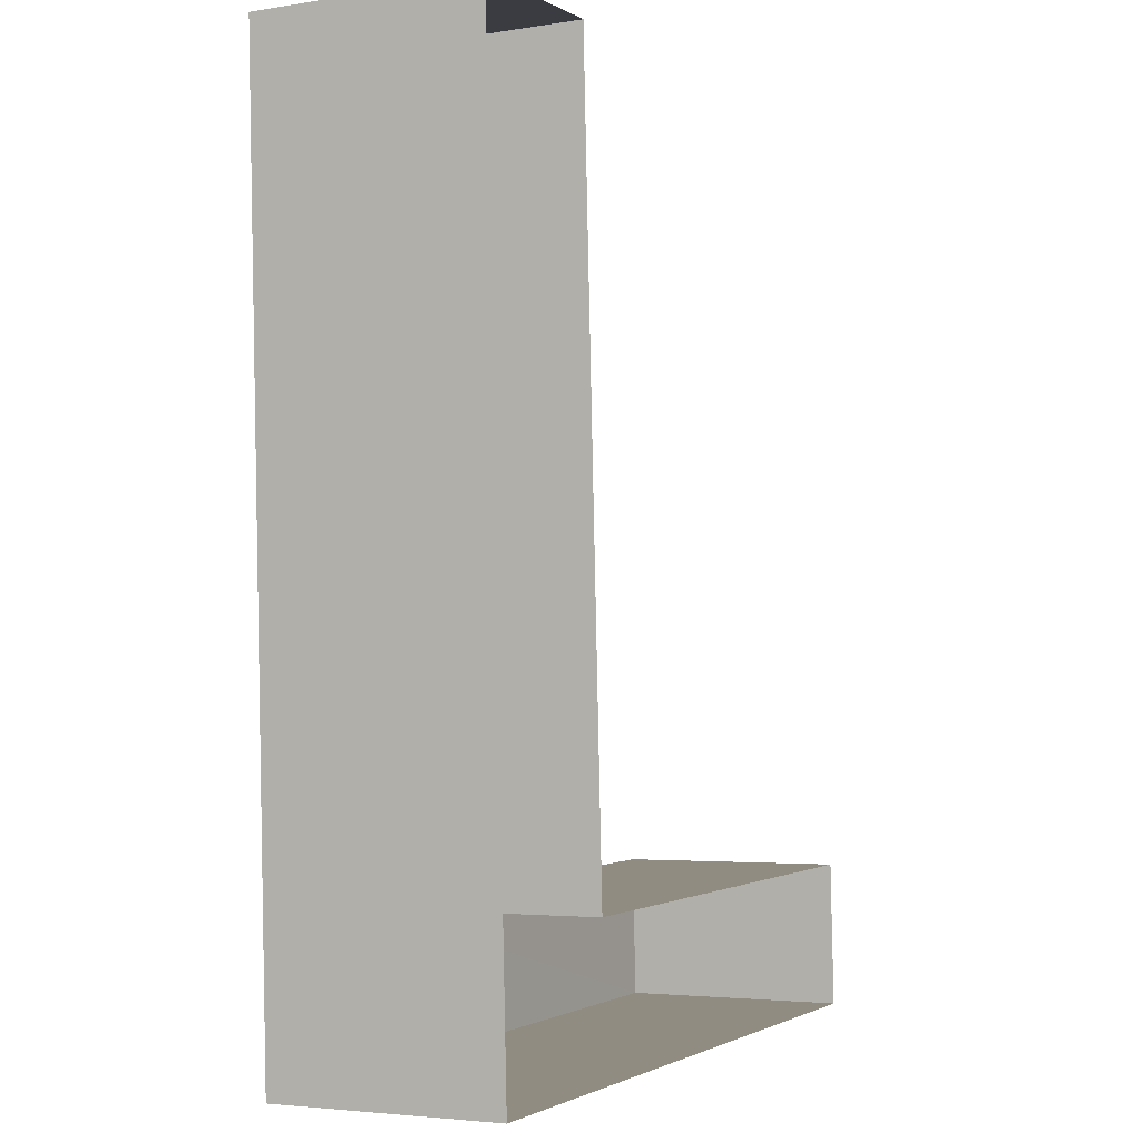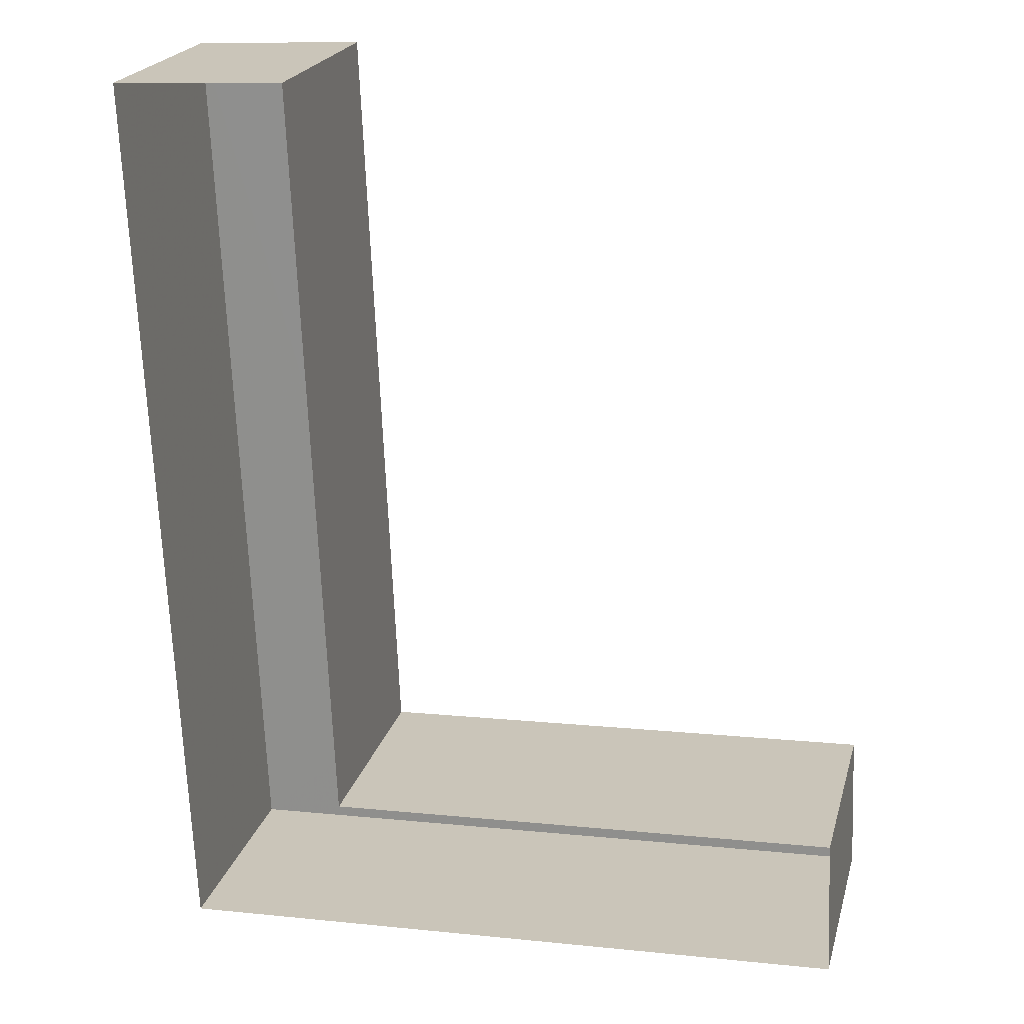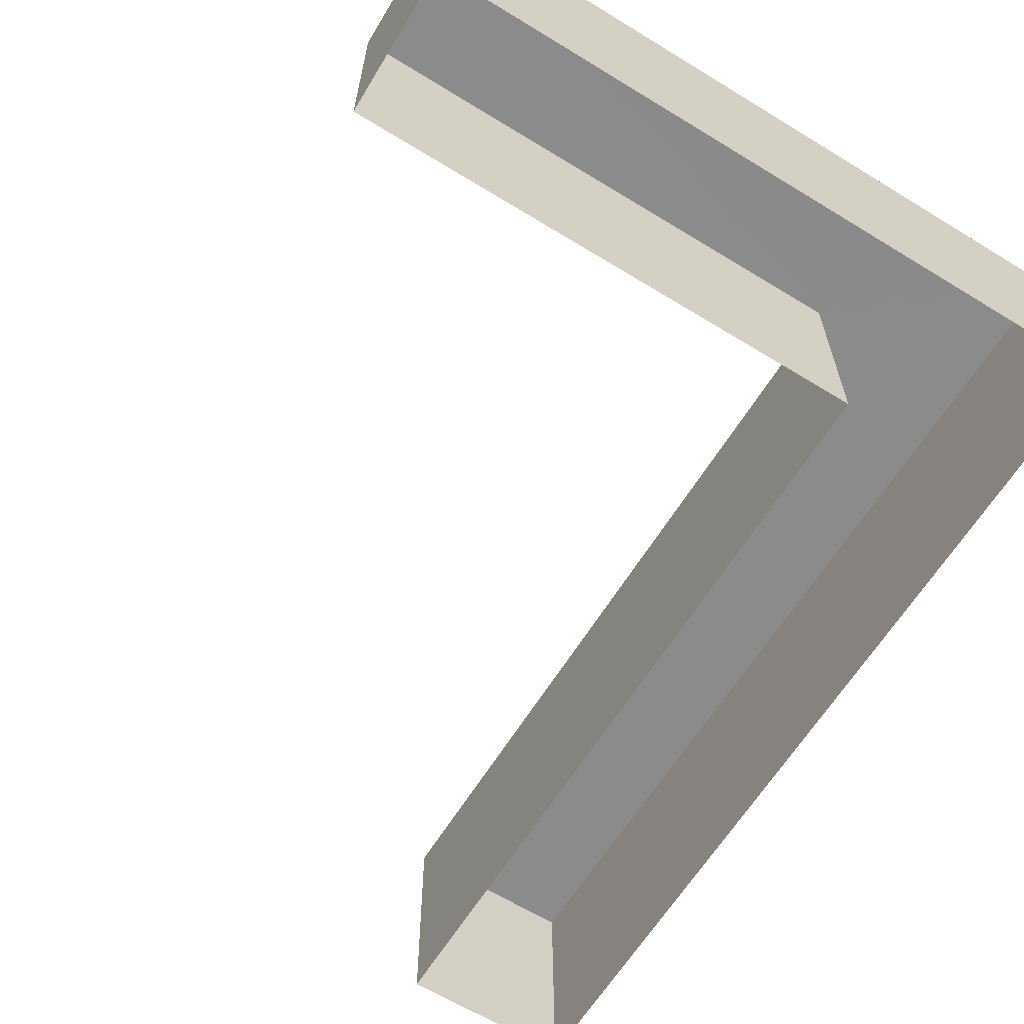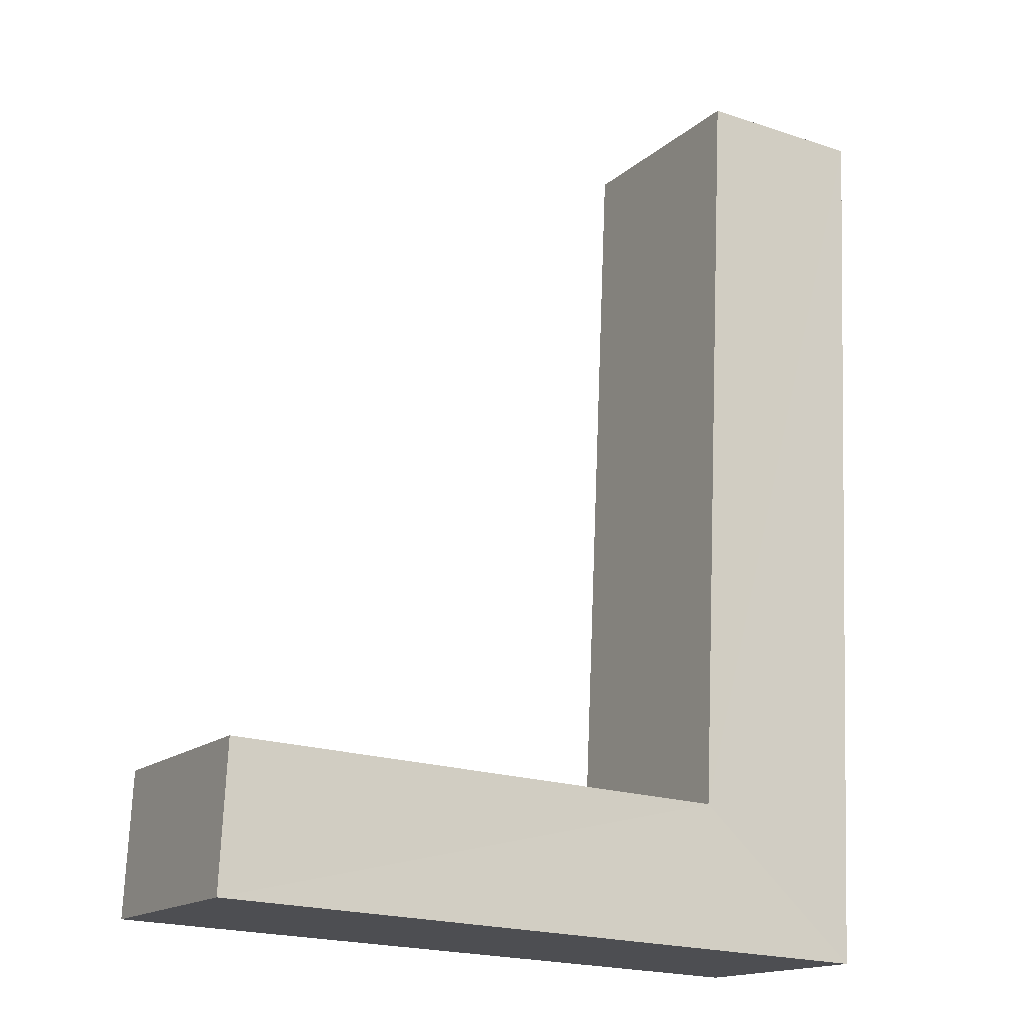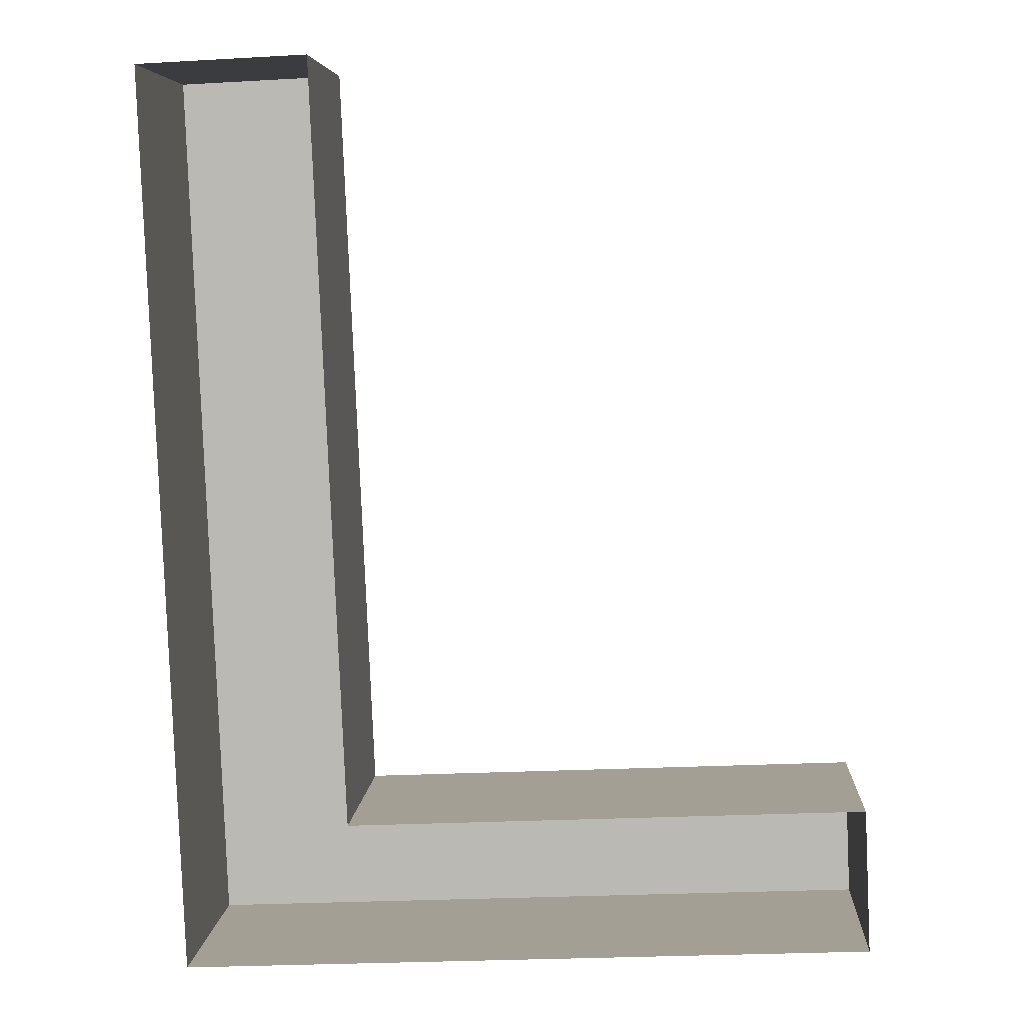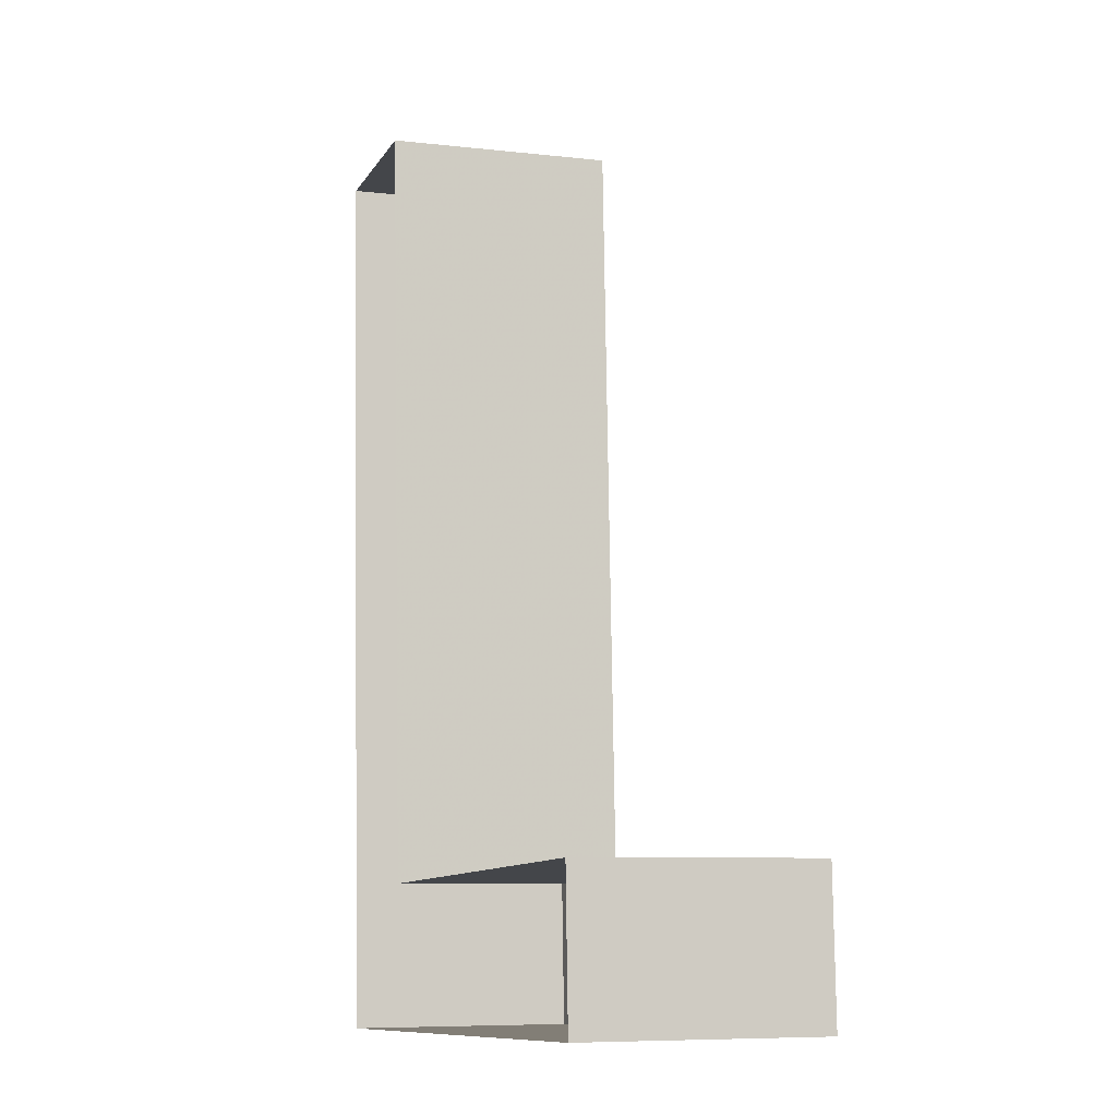
<metadata>
{"format":"obj","ext":"obj","renderer":"f3d","projection":"perspective","resolution":1024,"background":"white","views":[{"elev":-4.1,"azim":117.7,"up":"+Y"},{"elev":21.6,"azim":-166.0,"up":"+Y"},{"elev":-63.8,"azim":-34.3,"up":"+Z"},{"elev":-15.8,"azim":-30.6,"up":"+Y"},{"elev":6.0,"azim":-176.4,"up":"+Y"},{"elev":-7.4,"azim":-108.4,"up":"+Y"}]}
</metadata>
<code>
v -3.726e+05 -1.054e+05 24.29
v -3.726e+05 -1.054e+05 24.29
v -3.726e+05 -1.054e+05 24.29
v -3.726e+05 -1.054e+05 24.29
v -3.726e+05 -1.053e+05 24.28
v -3.726e+05 -1.053e+05 24.28
v -3.726e+05 -1.054e+05 27.59
v -3.726e+05 -1.053e+05 27.58
v -3.726e+05 -1.054e+05 27.59
v -3.726e+05 -1.053e+05 27.58
v -3.726e+05 -1.054e+05 27.59
v -3.726e+05 -1.054e+05 27.59
f 1 2 3
f 2 4 3
f 5 1 3
f 6 5 3
f 7 8 9
f 8 10 9
f 11 7 9
f 12 11 9
f 11 4 2
f 11 12 4
f 9 3 4
f 12 9 4
f 7 2 1
f 7 11 2
f 9 6 3
f 9 10 6
f 8 5 6
f 10 8 6
f 7 1 5
f 8 7 5

</code>
